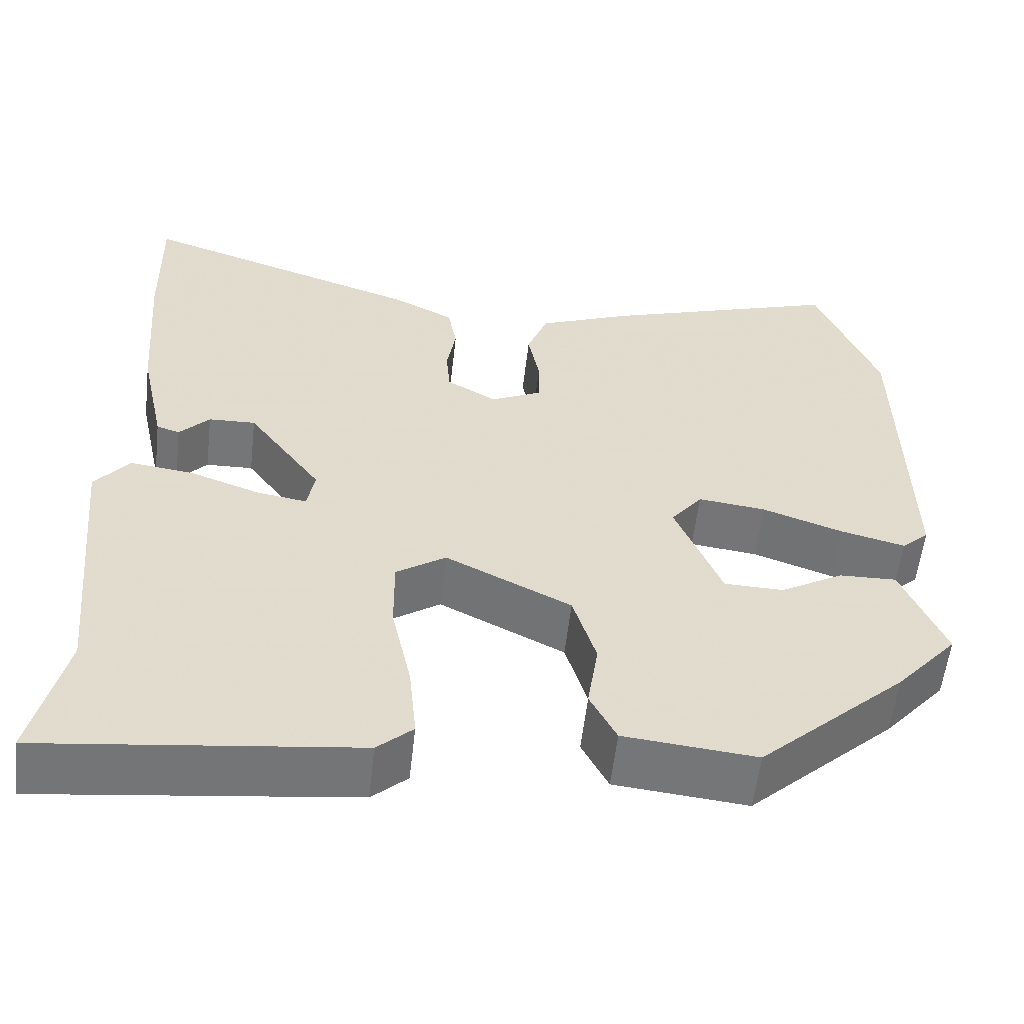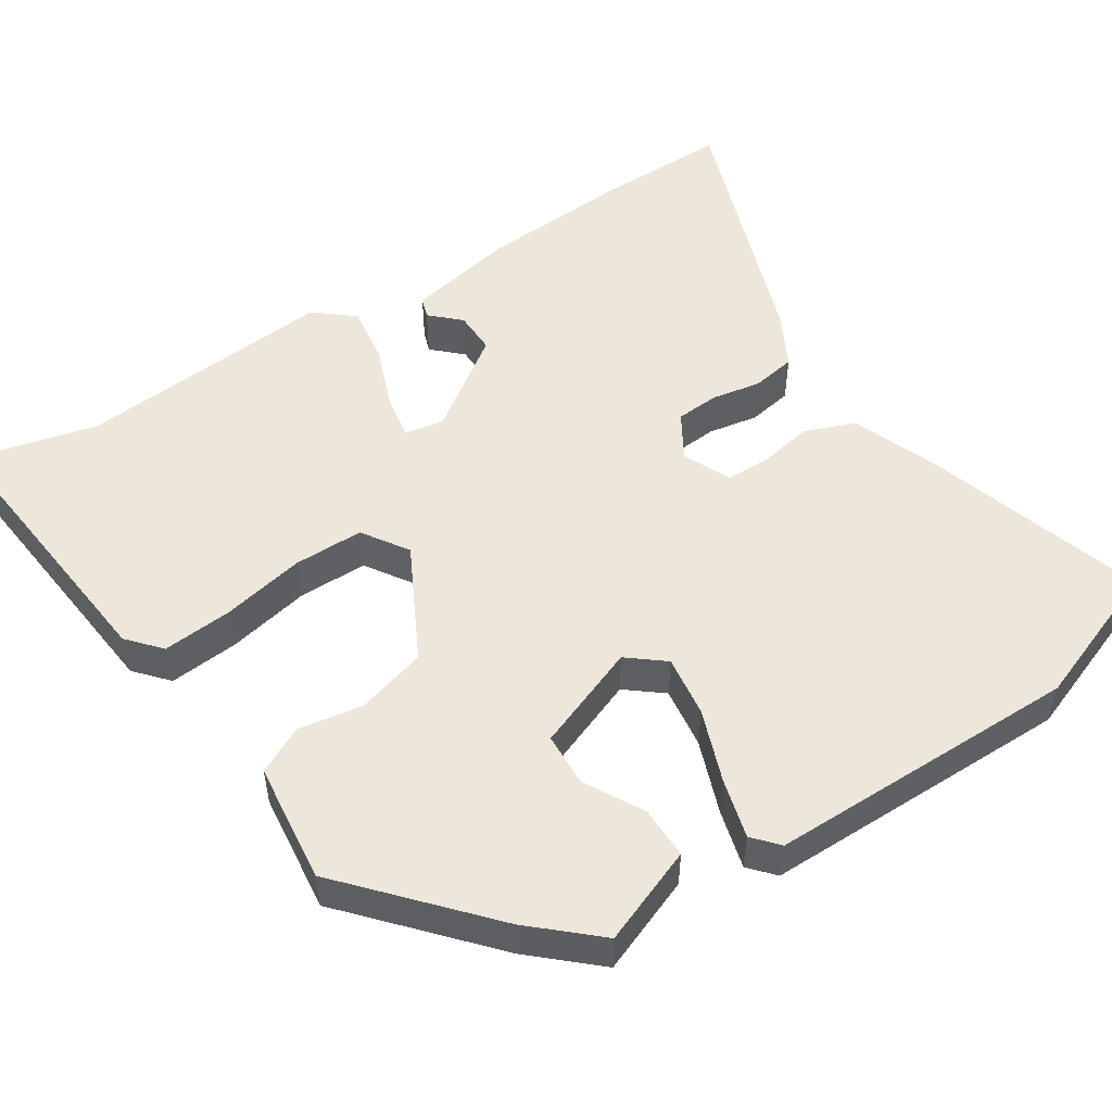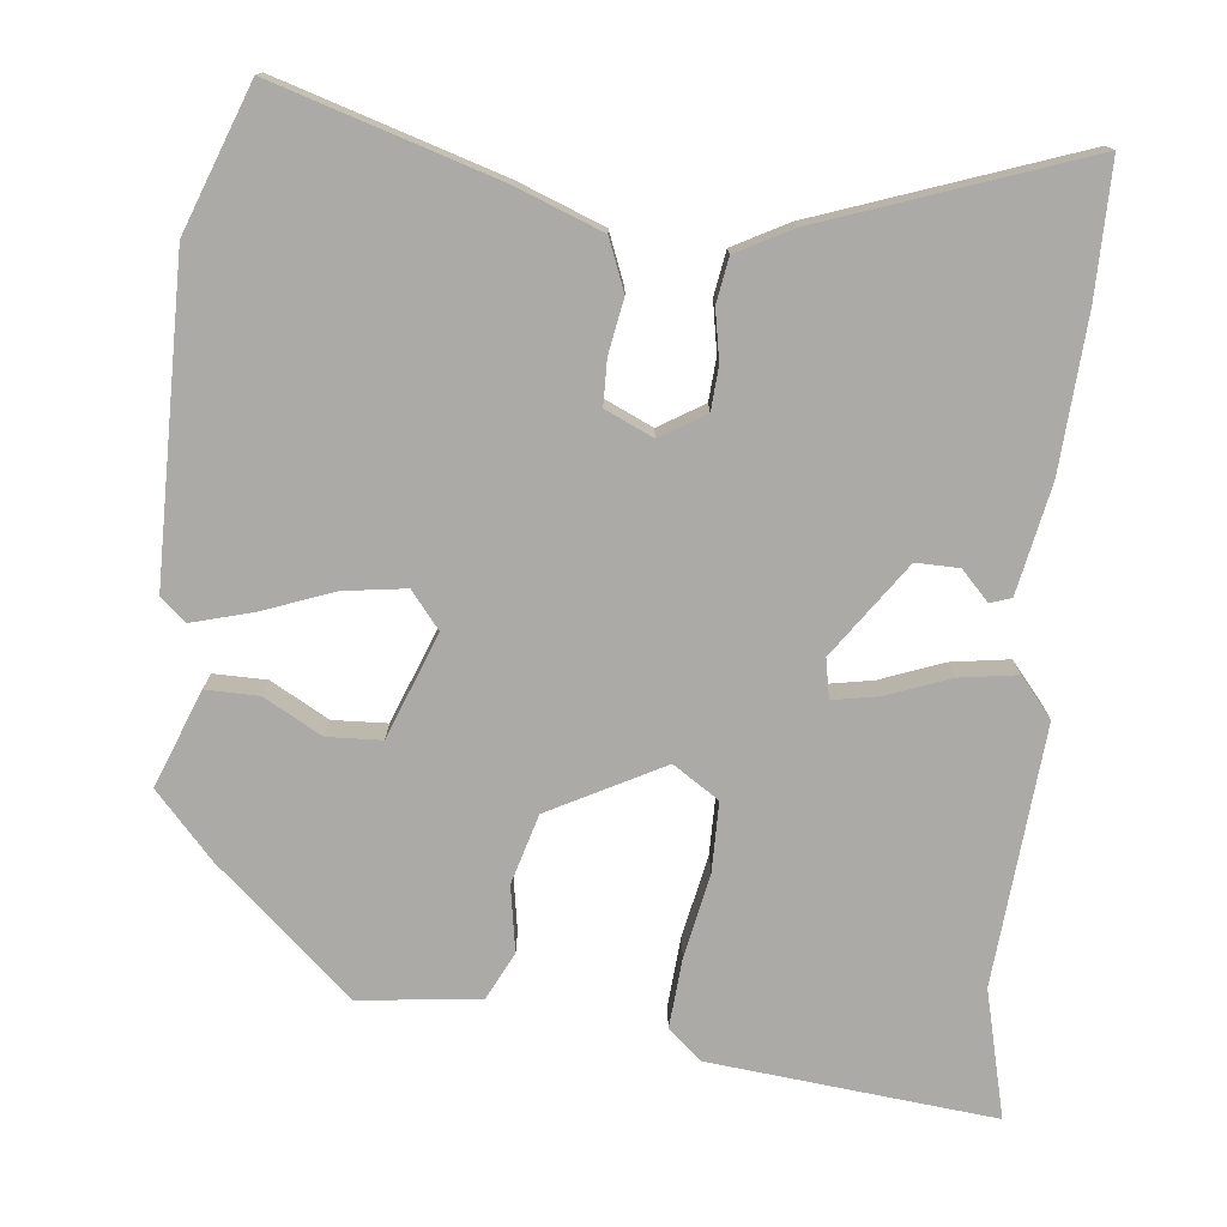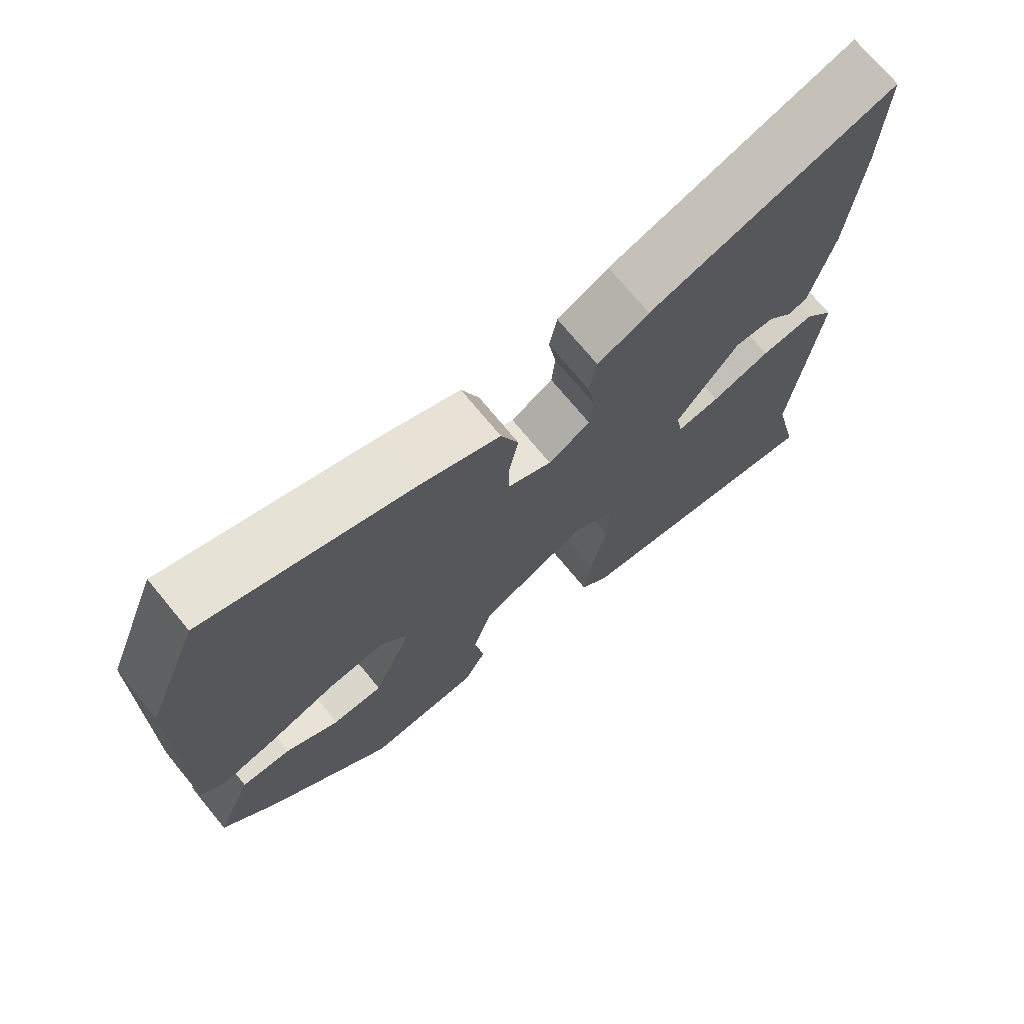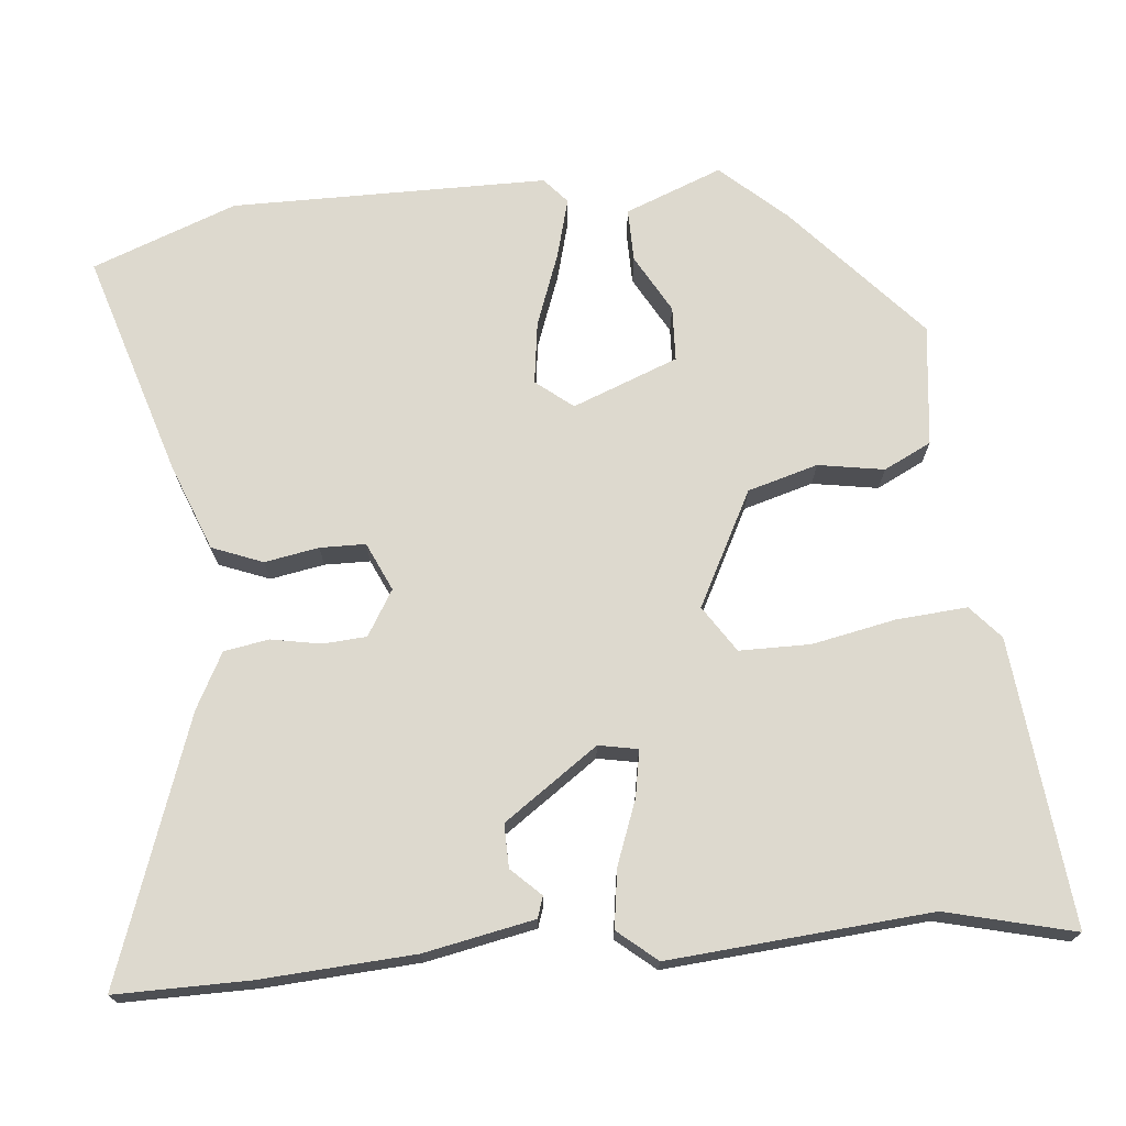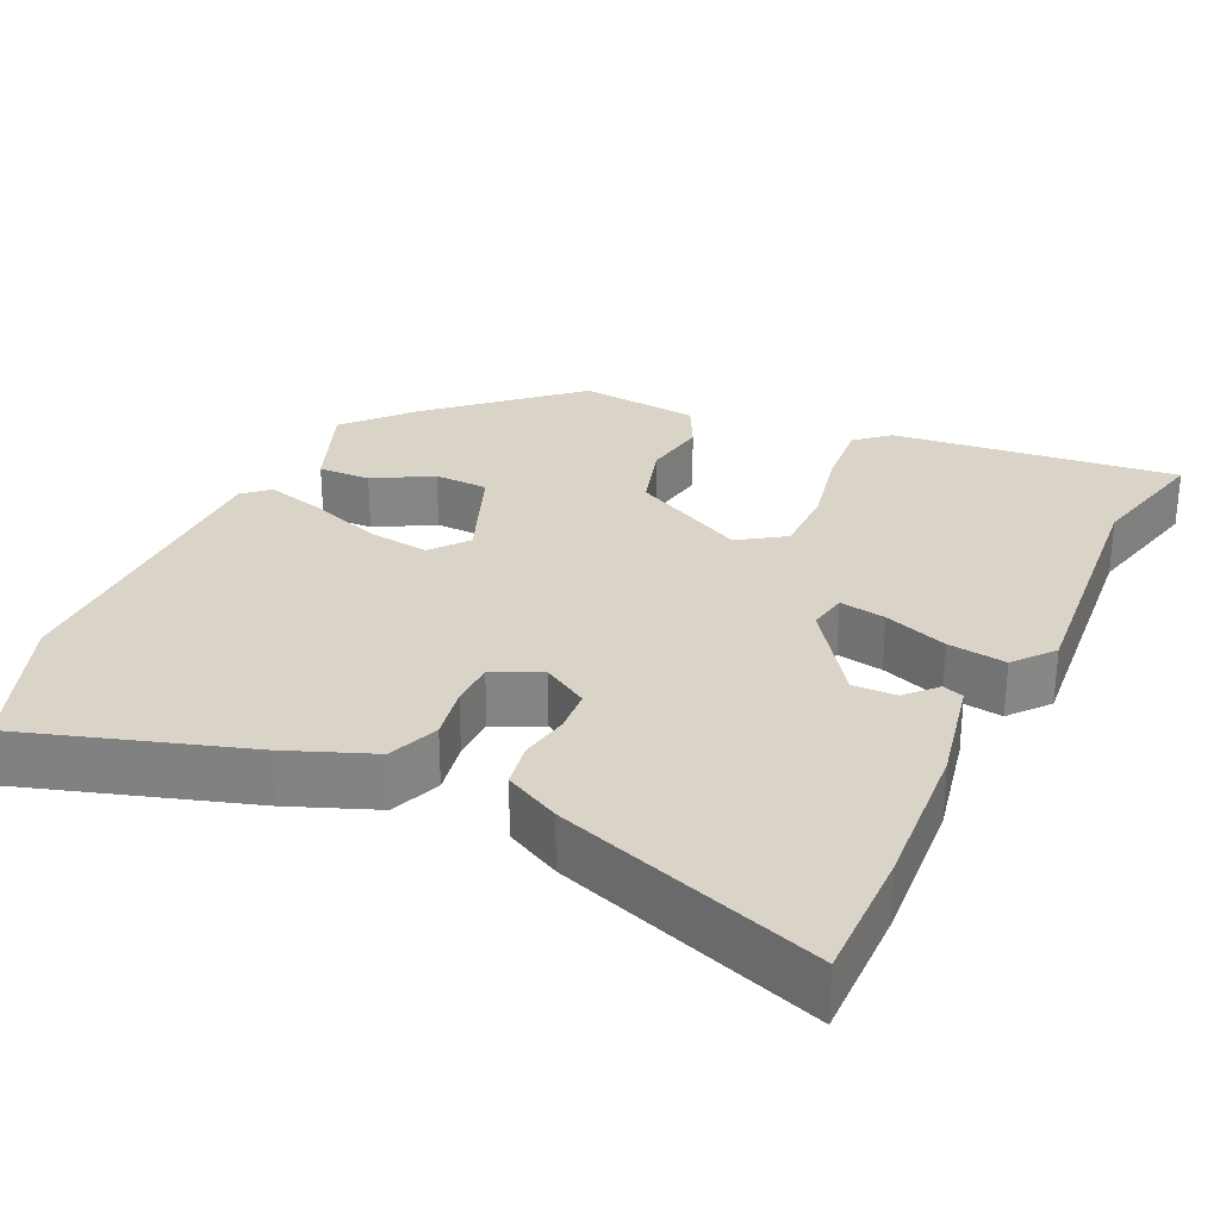
<metadata>
{"format":"obj","ext":"obj","renderer":"f3d","projection":"perspective","resolution":1024,"background":"white","views":[{"elev":-56.8,"azim":173.5,"up":"+Z"},{"elev":52.1,"azim":-122.0,"up":"+Y"},{"elev":-75.8,"azim":-4.9,"up":"+Y"},{"elev":72.3,"azim":-39.5,"up":"+Z"},{"elev":71.8,"azim":85.5,"up":"+Y"},{"elev":28.4,"azim":25.8,"up":"+Y"}]}
</metadata>
<code>
v 0.502 0.07 0.596
v 0.498 0.07 0.42
v 0.482 0.07 0.218
v 0.451 0.07 0.074
v 0.423 0.07 0.065
v 0.387 0.07 0.104
v 0.33 0.07 0.106
v 0.241 0.07 -0.016
v 0.25 0.07 -0.068
v 0.311 0.07 -0.058
v 0.395 0.07 -0.028
v 0.472 0.07 -0.018
v 0.514 0.07 -0.07
v 0.48 0.07 -0.413
v 0.519 0.07 -0.583
v 0.142 0.07 -0.538
v 0.099 0.07 -0.499
v 0.108 0.07 -0.406
v 0.132 0.07 -0.296
v 0.133 0.07 -0.203
v 0.073 0.07 -0.162
v -0.079 0.07 -0.238
v -0.107 0.07 -0.33
v -0.094 0.07 -0.417
v -0.126 0.07 -0.479
v -0.286 0.07 -0.495
v -0.464 0.07 -0.331
v -0.539 0.07 -0.245
v -0.487 0.07 -0.118
v -0.417 0.07 -0.12
v -0.341 0.07 -0.164
v -0.269 0.07 -0.162
v -0.213 0.07 -0.024
v -0.251 0.07 0.025
v -0.333 0.07 0.015
v -0.43 0.07 -0.019
v -0.509 0.07 -0.039
v -0.542 0.07 -0.009
v -0.537 0.07 0.407
v -0.462 0.07 0.596
v -0.169 0.07 0.5
v -0.056 0.07 0.454
v -0.031 0.07 0.387
v -0.045 0.07 0.316
v -0.045 0.07 0.256
v 0.018 0.07 0.226
v 0.078 0.07 0.261
v 0.083 0.07 0.318
v 0.072 0.07 0.384
v 0.083 0.07 0.443
v 0.156 0.07 0.48
v 0.502 0 0.596
v 0.498 0 0.42
v 0.482 0 0.218
v 0.451 0 0.074
v 0.423 0 0.065
v 0.387 0 0.104
v 0.33 0 0.106
v 0.241 0 -0.016
v 0.25 0 -0.068
v 0.311 0 -0.058
v 0.395 0 -0.028
v 0.472 0 -0.018
v 0.514 0 -0.07
v 0.48 0 -0.413
v 0.519 0 -0.583
v 0.142 0 -0.538
v 0.099 0 -0.499
v 0.108 0 -0.406
v 0.132 0 -0.296
v 0.133 0 -0.203
v 0.073 0 -0.162
v -0.079 0 -0.238
v -0.107 0 -0.33
v -0.094 0 -0.417
v -0.126 0 -0.479
v -0.286 0 -0.495
v -0.464 0 -0.331
v -0.539 0 -0.245
v -0.487 0 -0.118
v -0.417 0 -0.12
v -0.341 0 -0.164
v -0.269 0 -0.162
v -0.213 0 -0.024
v -0.251 0 0.025
v -0.333 0 0.015
v -0.43 0 -0.019
v -0.509 0 -0.039
v -0.542 0 -0.009
v -0.537 0 0.407
v -0.462 0 0.596
v -0.169 0 0.5
v -0.056 0 0.454
v -0.031 0 0.387
v -0.045 0 0.316
v -0.045 0 0.256
v 0.018 0 0.226
v 0.078 0 0.261
v 0.083 0 0.318
v 0.072 0 0.384
v 0.083 0 0.443
v 0.156 0 0.48
f 48 49 50 51
f 47 48 51 1
f 41 42 43 44
f 41 44 45
f 40 41 45
f 39 40 45
f 38 39 45 46
f 35 36 37 38
f 34 35 38 46
f 28 29 30 31
f 28 31 32
f 27 28 32
f 26 27 32
f 23 24 25 26
f 22 23 26 32
f 21 22 32 33
f 16 17 18 19
f 14 15 16 19
f 14 19 20
f 13 14 20 21
f 10 11 12 13
f 9 10 13 21
f 3 4 5 6
f 3 6 7
f 47 1 2 3
f 47 3 7
f 46 47 7 8
f 21 33 34 46
f 8 9 21 46
f 102 101 100 99
f 52 102 99 98
f 95 94 93 92
f 96 95 92
f 96 92 91
f 96 91 90
f 97 96 90 89
f 89 88 87 86
f 97 89 86 85
f 82 81 80 79
f 83 82 79
f 83 79 78
f 83 78 77
f 77 76 75 74
f 83 77 74 73
f 84 83 73 72
f 70 69 68 67
f 70 67 66 65
f 71 70 65
f 72 71 65 64
f 64 63 62 61
f 72 64 61 60
f 57 56 55 54
f 58 57 54
f 54 53 52 98
f 58 54 98
f 59 58 98 97
f 97 85 84 72
f 97 72 60 59
f 1 52 53 2
f 2 53 54 3
f 3 54 55 4
f 4 55 56 5
f 5 56 57 6
f 6 57 58 7
f 7 58 59 8
f 8 59 60 9
f 9 60 61 10
f 10 61 62 11
f 11 62 63 12
f 12 63 64 13
f 13 64 65 14
f 14 65 66 15
f 15 66 67 16
f 16 67 68 17
f 17 68 69 18
f 18 69 70 19
f 19 70 71 20
f 20 71 72 21
f 21 72 73 22
f 22 73 74 23
f 23 74 75 24
f 24 75 76 25
f 25 76 77 26
f 26 77 78 27
f 27 78 79 28
f 28 79 80 29
f 29 80 81 30
f 30 81 82 31
f 31 82 83 32
f 32 83 84 33
f 33 84 85 34
f 34 85 86 35
f 35 86 87 36
f 36 87 88 37
f 37 88 89 38
f 38 89 90 39
f 39 90 91 40
f 40 91 92 41
f 41 92 93 42
f 42 93 94 43
f 43 94 95 44
f 44 95 96 45
f 45 96 97 46
f 46 97 98 47
f 47 98 99 48
f 48 99 100 49
f 49 100 101 50
f 50 101 102 51
f 51 102 52 1

</code>
